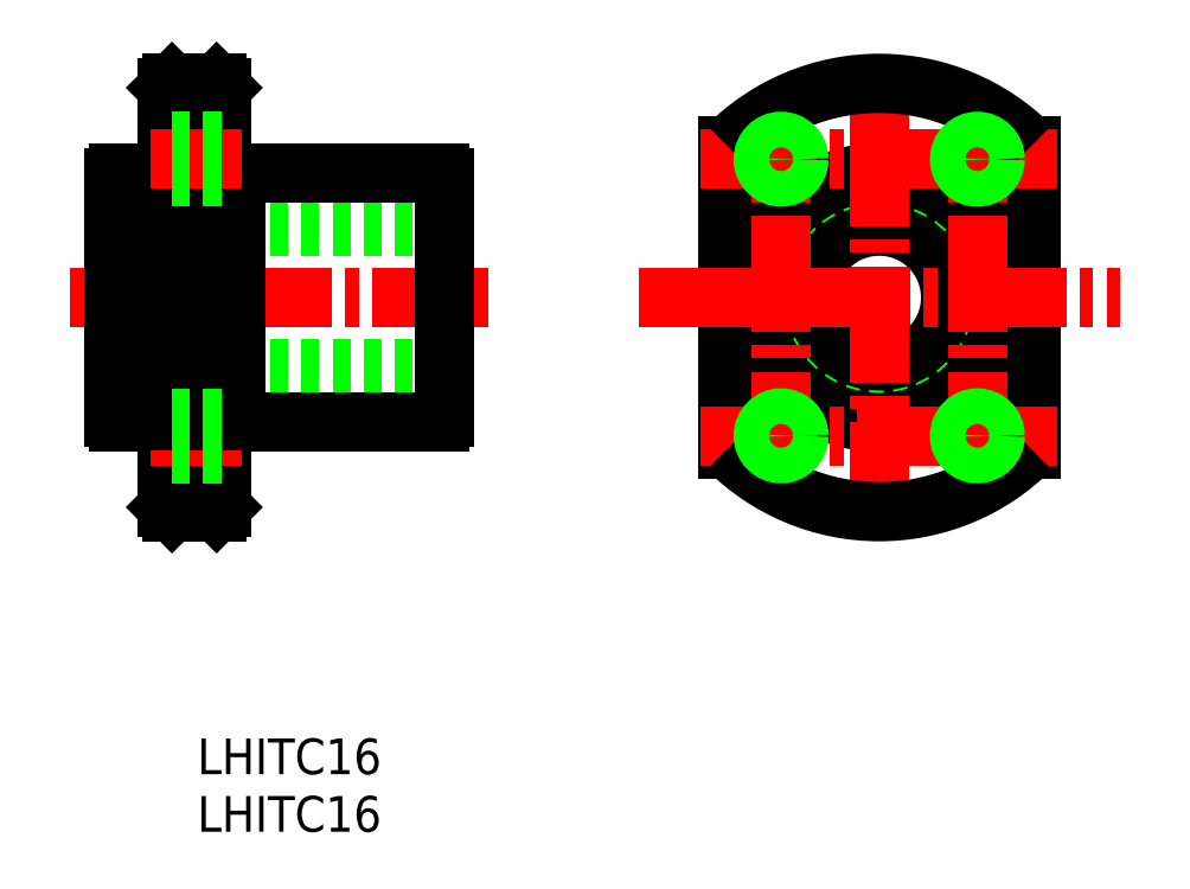
<metadata>
{"format":"dxf","ext":"dxf","renderer":"ezdxf+matplotlib","layout":"modelspace","background":"white","min_lineweight":24,"dpi":150}
</metadata>
<code>
0
SECTION
2
ENTITIES
0
TEXT
8
0
10
240.9
20
146.9
30
0
40
4
1
LHITC16
0
TEXT
8
0
10
240.9
20
153.4
30
0
40
4
1
LHITC16
0
LINE
8
0
10
268.6
20
214.8
30
0
11
231.6
21
214.8
31
0
0
LINE
8
0
10
268.6
20
198.8
30
0
11
231.6
21
198.8
31
0
0
LINE
8
CENTER
10
273.5
20
206.8
30
0
11
226.7
21
206.8
31
0
0
LINE
8
0
10
245.2
20
192.8
30
0
11
268.1
21
192.8
31
0
0
LINE
8
0
10
245.2
20
220.8
30
0
11
268.1
21
220.8
31
0
0
LINE
8
0
10
236
20
220.8
30
0
11
236
21
192.8
31
0
0
LINE
8
0
10
245.2
20
192.8
30
0
11
245.2
21
220.8
31
0
0
LINE
8
0
10
231.6
20
193.3
30
0
11
231.6
21
220.3
31
0
0
LINE
8
0
10
243.6
20
183.3
30
0
11
243.6
21
230.3
31
0
0
LINE
8
0
10
237.6
20
183.3
30
0
11
237.6
21
230.3
31
0
0
LINE
8
0
10
232.1
20
192.8
30
0
11
236
21
192.8
31
0
0
ARC
8
0
10
232.8
20
194
30
0
40
1.3
50
207.8
51
242.2
0
LINE
8
CENTER
10
235.7
20
191.3
30
0
11
245.9
21
191.3
31
0
0
LINE
8
0
10
238.1
20
182.8
30
0
11
243.1
21
182.8
31
0
0
LINE
8
0
10
238.1
20
182.8
30
0
11
237.6
21
183.3
31
0
0
LINE
8
0
10
243.1
20
182.8
30
0
11
243.6
21
183.3
31
0
0
LINE
8
0
10
243.6
20
193.1
30
0
11
245.2
21
193.1
31
0
0
LINE
8
0
10
237.6
20
193.1
30
0
11
236
21
193.1
31
0
0
LINE
8
0
10
232.1
20
220.8
30
0
11
236
21
220.8
31
0
0
ARC
8
0
10
232.8
20
219.7
30
0
40
1.3
50
117.8
51
152.2
0
LINE
8
0
10
243.6
20
220.6
30
0
11
245.2
21
220.6
31
0
0
LINE
8
0
10
237.6
20
220.6
30
0
11
236
21
220.6
31
0
0
LINE
8
CENTER
10
235.7
20
222.3
30
0
11
245.9
21
222.3
31
0
0
LINE
8
0
10
238.1
20
230.8
30
0
11
243.1
21
230.8
31
0
0
LINE
8
0
10
238.1
20
230.8
30
0
11
237.6
21
230.3
31
0
0
LINE
8
0
10
243.1
20
230.8
30
0
11
243.6
21
230.3
31
0
0
CIRCLE
8
0
10
317.4
20
206.8
30
0
40
8
0
CIRCLE
8
0
10
317.4
20
206.8
30
0
40
13.75
0
CIRCLE
8
0
10
317.4
20
206.8
30
0
40
14
0
LINE
8
0
10
268.6
20
193.3
30
0
11
268.6
21
220.3
31
0
0
ARC
8
0
10
267.5
20
194
30
0
40
1.3
50
297.8
51
332.2
0
ARC
8
0
10
267.5
20
219.7
30
0
40
1.3
50
27.8
51
62.2
0
LINE
8
0
10
300.4
20
189.9
30
0
11
300.4
21
223.7
31
0
0
LINE
8
CENTER
10
317.4
20
179.8
30
0
11
317.4
21
233.8
31
0
0
LINE
8
0
10
334.4
20
189.9
30
0
11
334.4
21
223.7
31
0
0
LINE
8
CENTER
10
306.4
20
185.5
30
0
11
306.4
21
228.1
31
0
0
LINE
8
CENTER
10
328.4
20
185.5
30
0
11
328.4
21
228.1
31
0
0
LINE
8
CENTER
10
297.4
20
191.3
30
0
11
337.4
21
191.3
31
0
0
ARC
8
0
10
317.4
20
206.8
30
0
40
24
50
224.9
51
315.1
0
LINE
8
CENTER
10
290.4
20
206.8
30
0
11
344.4
21
206.8
31
0
0
LINE
8
CENTER
10
297.4
20
222.3
30
0
11
337.4
21
222.3
31
0
0
ARC
8
0
10
317.4
20
206.8
30
0
40
24
50
44.9
51
135.1
0
CIRCLE
8
0
10
328.4
20
191.3
30
0
40
1.6
0
CIRCLE
8
0
10
328.4
20
191.3
30
0
40
2
0
CIRCLE
8
0
10
306.4
20
191.3
30
0
40
1.6
0
CIRCLE
8
0
10
306.4
20
191.3
30
0
40
2
0
CIRCLE
8
0
10
306.4
20
222.3
30
0
40
1.6
0
CIRCLE
8
0
10
306.4
20
222.3
30
0
40
2
0
CIRCLE
8
0
10
328.4
20
222.3
30
0
40
1.6
0
CIRCLE
8
0
10
328.4
20
222.3
30
0
40
2
0
LINE
8
0
10
243.6
20
189.7
30
0
11
237.6
21
189.7
31
0
0
LINE
8
0
10
243.6
20
189.3
30
0
11
237.6
21
189.3
31
0
0
LINE
8
0
10
243.6
20
192.9
30
0
11
237.6
21
192.9
31
0
0
LINE
8
0
10
243.6
20
193.3
30
0
11
237.6
21
193.3
31
0
0
LINE
8
0
10
243.6
20
220.7
30
0
11
237.6
21
220.7
31
0
0
LINE
8
0
10
243.6
20
220.3
30
0
11
237.6
21
220.3
31
0
0
LINE
8
0
10
243.6
20
223.9
30
0
11
237.6
21
223.9
31
0
0
LINE
8
0
10
243.6
20
224.3
30
0
11
237.6
21
224.3
31
0
0
VIEWPORT
8
0
10
5.614
20
3.902
30
0
40
9.313
41
6.293
68
     1
69
     1
0
VIEWPORT
8
0
10
5.614
20
3.902
30
0
40
8.982
41
6.243
68
     2
69
     2
0
ENDSEC
0
EOF

</code>
